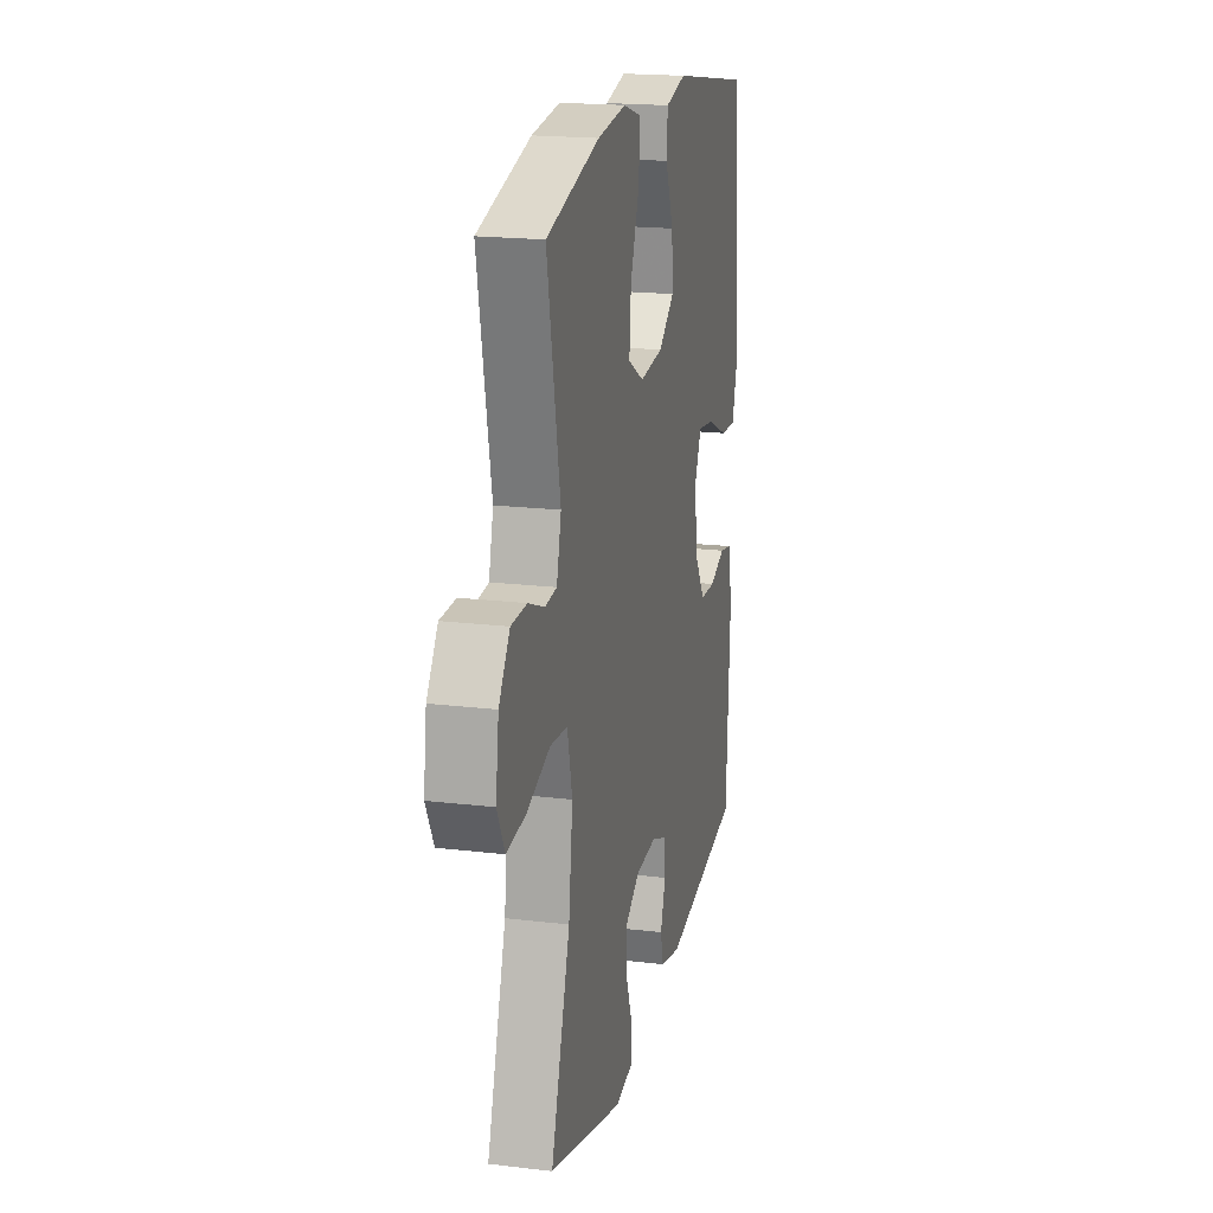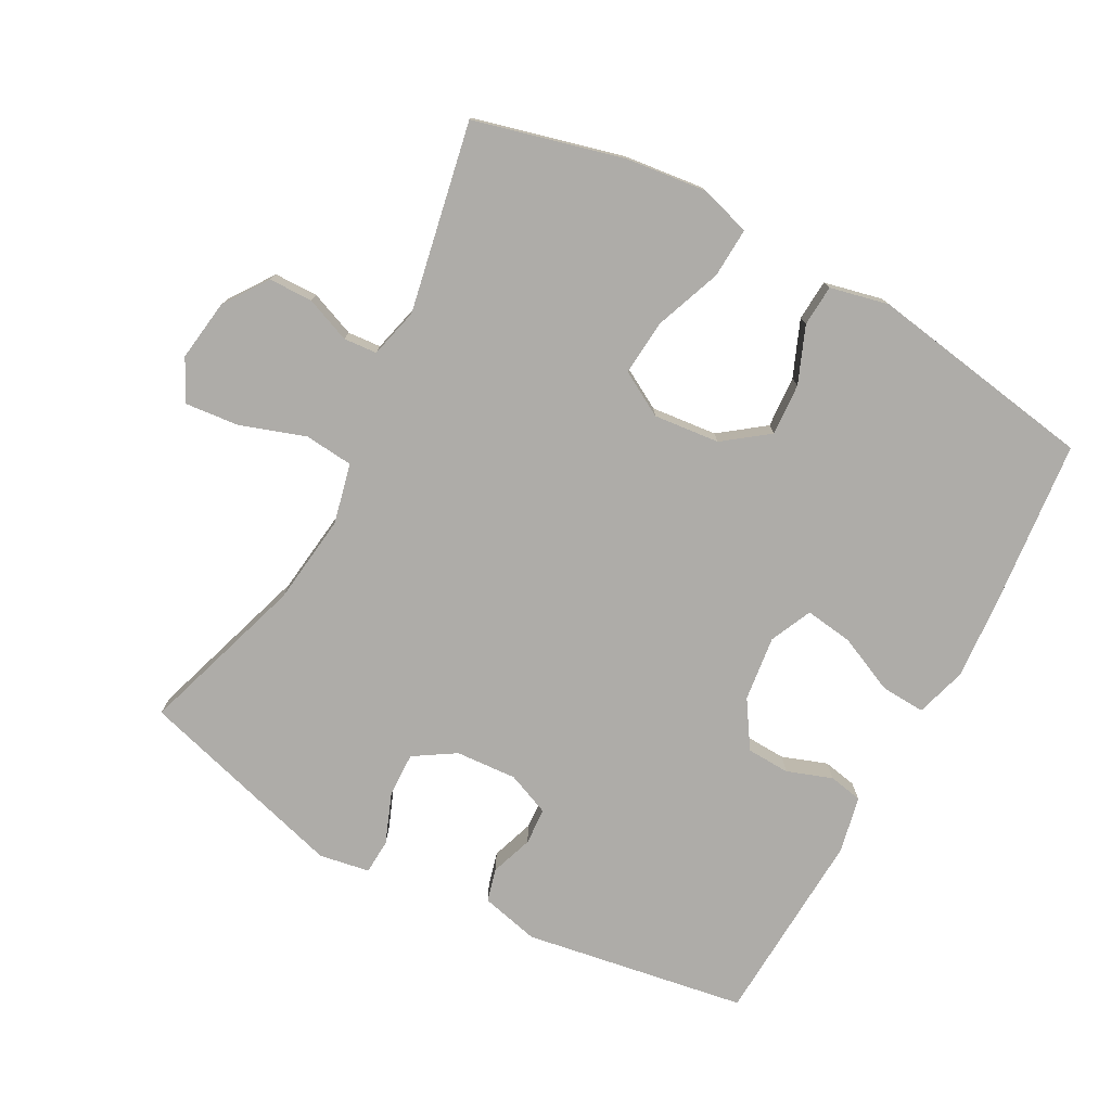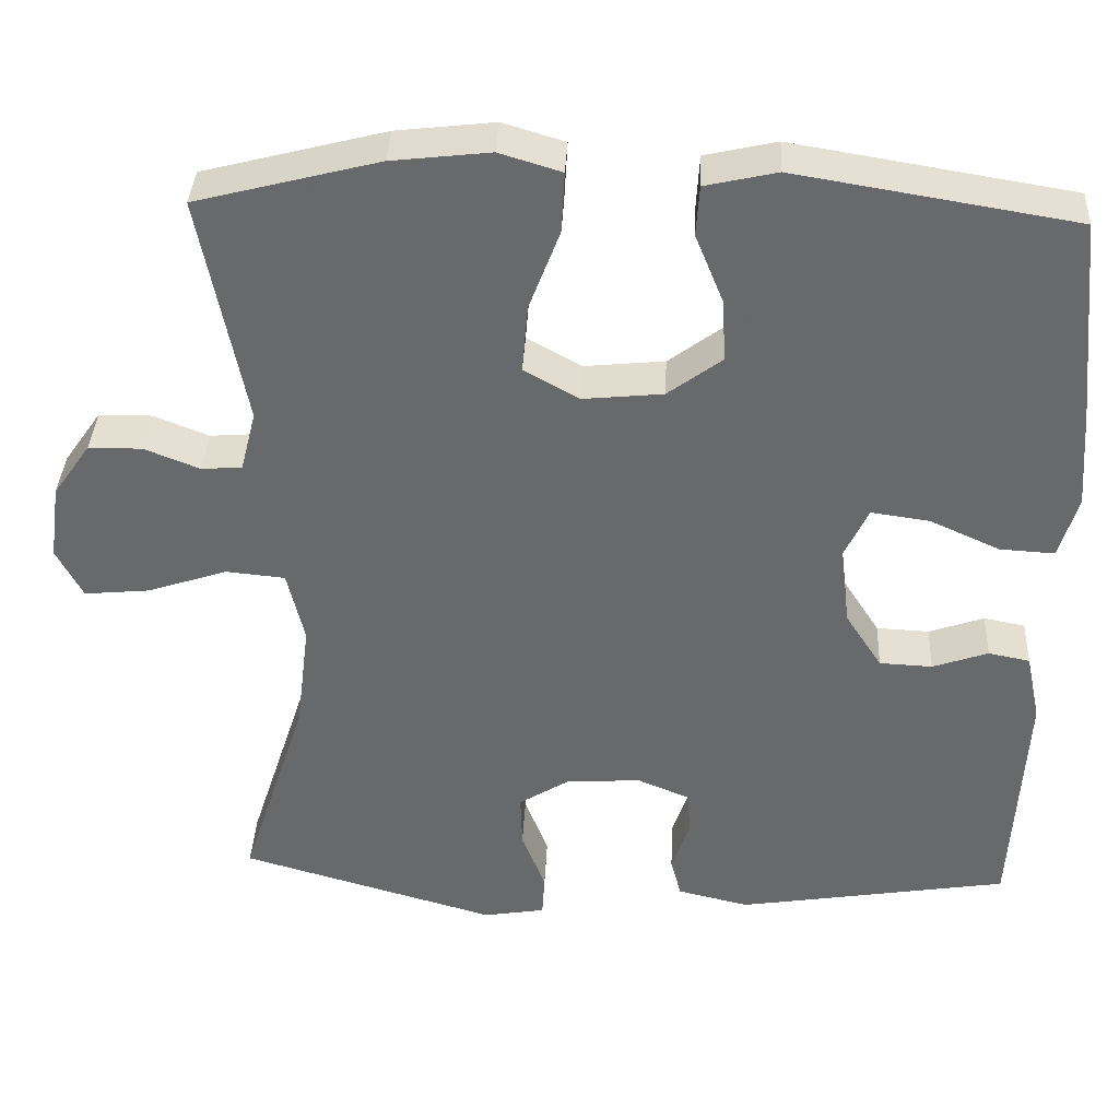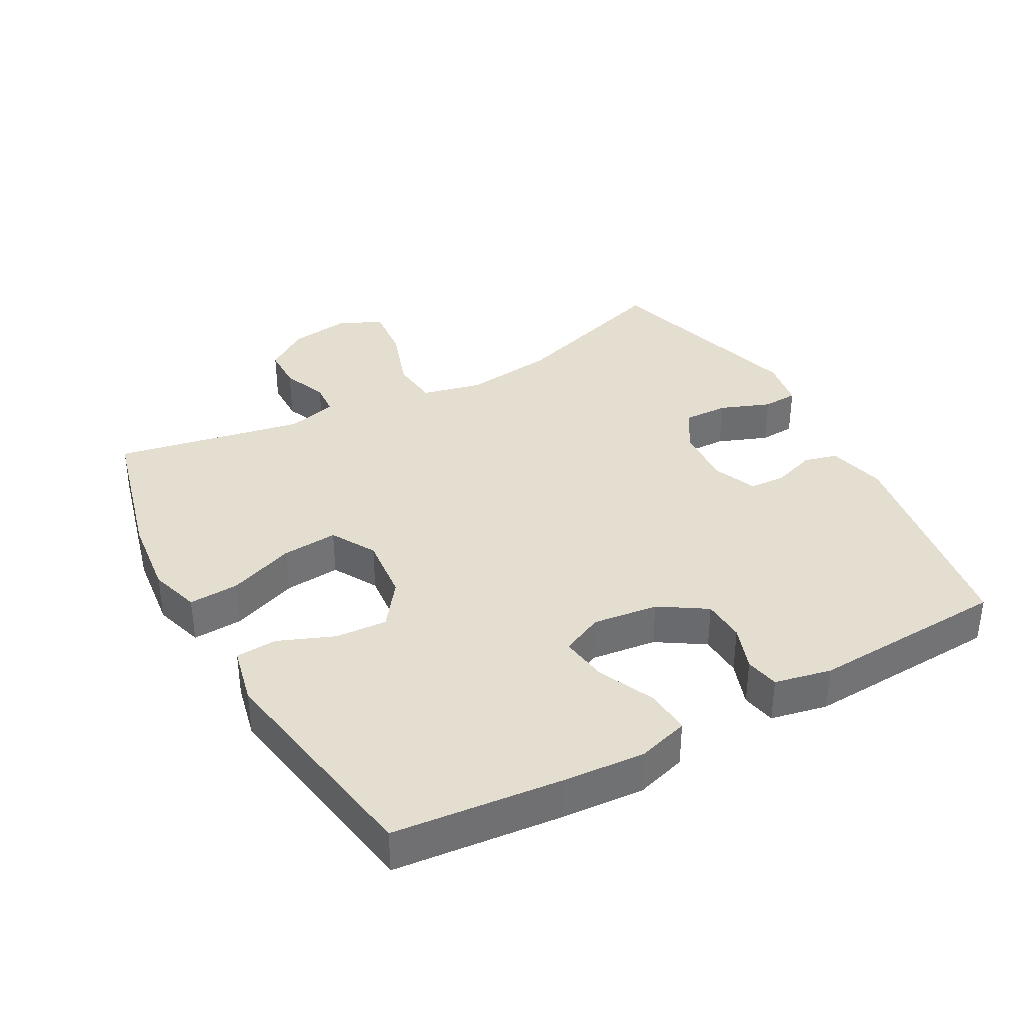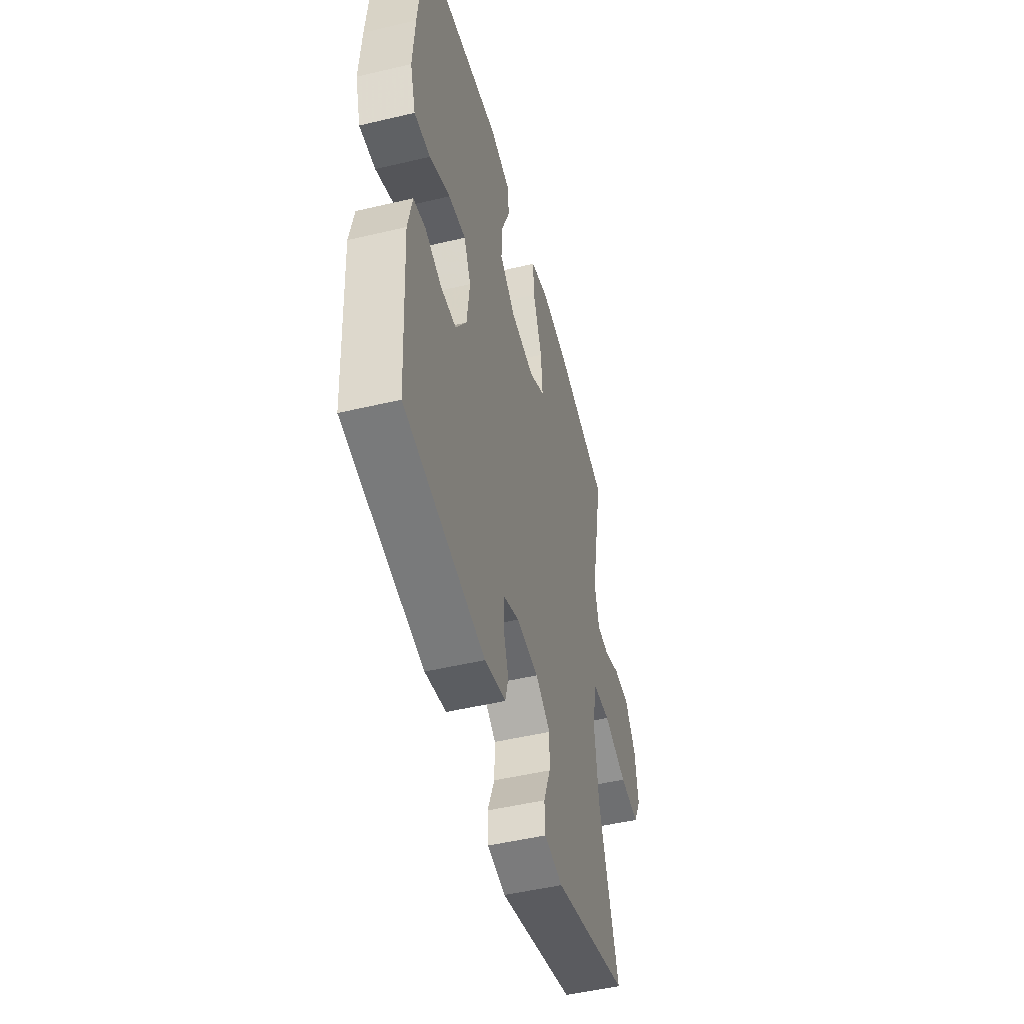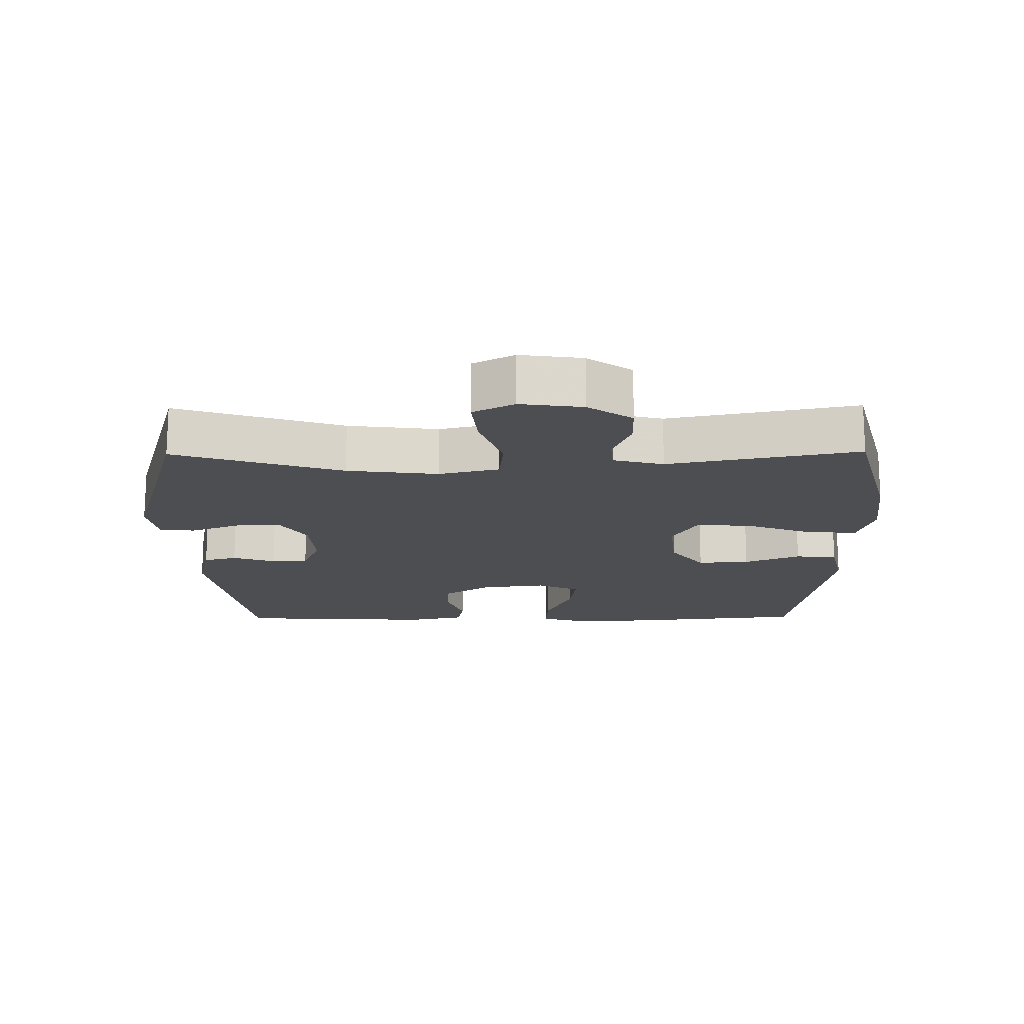
<metadata>
{"format":"obj","ext":"obj","renderer":"f3d","projection":"perspective","resolution":1024,"background":"white","views":[{"elev":19.1,"azim":-77.2,"up":"+Z"},{"elev":-76.8,"azim":-28.3,"up":"+Y"},{"elev":37.1,"azim":2.8,"up":"+Z"},{"elev":36.5,"azim":61.1,"up":"+Y"},{"elev":-49.3,"azim":104.7,"up":"+Z"},{"elev":-16.6,"azim":-89.3,"up":"+Y"}]}
</metadata>
<code>
v 0.5 0.07 -0.5
v 0.165 0.07 -0.555
v 0.077 0.07 -0.534
v 0.064 0.07 -0.484
v 0.086 0.07 -0.42
v 0.083 0.07 -0.365
v 0.018 0.07 -0.338
v -0.074 0.07 -0.344
v -0.136 0.07 -0.383
v -0.134 0.07 -0.45
v -0.105 0.07 -0.525
v -0.108 0.07 -0.578
v -0.184 0.07 -0.591
v -0.5 0.07 -0.5
v -0.419 0.07 -0.25
v -0.402 0.07 -0.114
v -0.423 0.07 -0.024
v -0.496 0.07 -0.017
v -0.594 0.07 -0.05
v -0.675 0.07 -0.058
v -0.707 0.07 0.004
v -0.694 0.07 0.097
v -0.648 0.07 0.163
v -0.582 0.07 0.164
v -0.514 0.07 0.137
v -0.464 0.07 0.141
v -0.445 0.07 0.216
v -0.5 0.07 0.5
v -0.276 0.07 0.558
v -0.155 0.07 0.572
v -0.079 0.07 0.549
v -0.083 0.07 0.474
v -0.121 0.07 0.374
v -0.128 0.07 0.29
v -0.061 0.07 0.252
v 0.038 0.07 0.262
v 0.105 0.07 0.312
v 0.1 0.07 0.39
v 0.066 0.07 0.474
v 0.07 0.07 0.536
v 0.158 0.07 0.556
v 0.5 0.07 0.5
v 0.525 0.07 0.248
v 0.534 0.07 0.125
v 0.511 0.07 0.048
v 0.444 0.07 0.052
v 0.358 0.07 0.091
v 0.286 0.07 0.101
v 0.257 0.07 0.038
v 0.269 0.07 -0.06
v 0.314 0.07 -0.13
v 0.379 0.07 -0.133
v 0.447 0.07 -0.109
v 0.498 0.07 -0.119
v 0.516 0.07 -0.204
v 0.5 0 -0.5
v 0.165 0 -0.555
v 0.077 0 -0.534
v 0.064 0 -0.484
v 0.086 0 -0.42
v 0.083 0 -0.365
v 0.018 0 -0.338
v -0.074 0 -0.344
v -0.136 0 -0.383
v -0.134 0 -0.45
v -0.105 0 -0.525
v -0.108 0 -0.578
v -0.184 0 -0.591
v -0.5 0 -0.5
v -0.419 0 -0.25
v -0.402 0 -0.114
v -0.423 0 -0.024
v -0.496 0 -0.017
v -0.594 0 -0.05
v -0.675 0 -0.058
v -0.707 0 0.004
v -0.694 0 0.097
v -0.648 0 0.163
v -0.582 0 0.164
v -0.514 0 0.137
v -0.464 0 0.141
v -0.445 0 0.216
v -0.5 0 0.5
v -0.276 0 0.558
v -0.155 0 0.572
v -0.079 0 0.549
v -0.083 0 0.474
v -0.121 0 0.374
v -0.128 0 0.29
v -0.061 0 0.252
v 0.038 0 0.262
v 0.105 0 0.312
v 0.1 0 0.39
v 0.066 0 0.474
v 0.07 0 0.536
v 0.158 0 0.556
v 0.5 0 0.5
v 0.525 0 0.248
v 0.534 0 0.125
v 0.511 0 0.048
v 0.444 0 0.052
v 0.358 0 0.091
v 0.286 0 0.101
v 0.257 0 0.038
v 0.269 0 -0.06
v 0.314 0 -0.13
v 0.379 0 -0.133
v 0.447 0 -0.109
v 0.498 0 -0.119
v 0.516 0 -0.204
f 3 4 5
f 2 3 5
f 1 2 5
f 55 1 5
f 54 55 5
f 53 54 5
f 52 53 5
f 51 52 5 6
f 50 51 6 7
f 49 50 7 8
f 48 49 8 9
f 45 46 47
f 44 45 47
f 43 44 47
f 42 43 47
f 41 42 47
f 40 41 47
f 39 40 47
f 38 39 47
f 37 38 47 48
f 36 37 48 9
f 31 32 33
f 30 31 33
f 29 30 33
f 28 29 33
f 27 28 33
f 26 27 33 34
f 23 24 25
f 22 23 25
f 21 22 25
f 20 21 25
f 19 20 25
f 18 19 25
f 17 18 25 26
f 13 14 15
f 12 13 15
f 11 12 15
f 10 11 15
f 9 10 15 16
f 9 16 17
f 36 9 17
f 35 36 17
f 17 26 34 35
f 60 59 58
f 60 58 57
f 60 57 56
f 60 56 110
f 60 110 109
f 60 109 108
f 60 108 107
f 61 60 107 106
f 62 61 106 105
f 63 62 105 104
f 64 63 104 103
f 102 101 100
f 102 100 99
f 102 99 98
f 102 98 97
f 102 97 96
f 102 96 95
f 102 95 94
f 102 94 93
f 103 102 93 92
f 64 103 92 91
f 88 87 86
f 88 86 85
f 88 85 84
f 88 84 83
f 88 83 82
f 89 88 82 81
f 80 79 78
f 80 78 77
f 80 77 76
f 80 76 75
f 80 75 74
f 80 74 73
f 81 80 73 72
f 70 69 68
f 70 68 67
f 70 67 66
f 70 66 65
f 71 70 65 64
f 72 71 64
f 72 64 91
f 72 91 90
f 90 89 81 72
f 1 56 57 2
f 2 57 58 3
f 3 58 59 4
f 4 59 60 5
f 5 60 61 6
f 6 61 62 7
f 7 62 63 8
f 8 63 64 9
f 9 64 65 10
f 10 65 66 11
f 11 66 67 12
f 12 67 68 13
f 13 68 69 14
f 14 69 70 15
f 15 70 71 16
f 16 71 72 17
f 17 72 73 18
f 18 73 74 19
f 19 74 75 20
f 20 75 76 21
f 21 76 77 22
f 22 77 78 23
f 23 78 79 24
f 24 79 80 25
f 25 80 81 26
f 26 81 82 27
f 27 82 83 28
f 28 83 84 29
f 29 84 85 30
f 30 85 86 31
f 31 86 87 32
f 32 87 88 33
f 33 88 89 34
f 34 89 90 35
f 35 90 91 36
f 36 91 92 37
f 37 92 93 38
f 38 93 94 39
f 39 94 95 40
f 40 95 96 41
f 41 96 97 42
f 42 97 98 43
f 43 98 99 44
f 44 99 100 45
f 45 100 101 46
f 46 101 102 47
f 47 102 103 48
f 48 103 104 49
f 49 104 105 50
f 50 105 106 51
f 51 106 107 52
f 52 107 108 53
f 53 108 109 54
f 54 109 110 55
f 55 110 56 1

</code>
